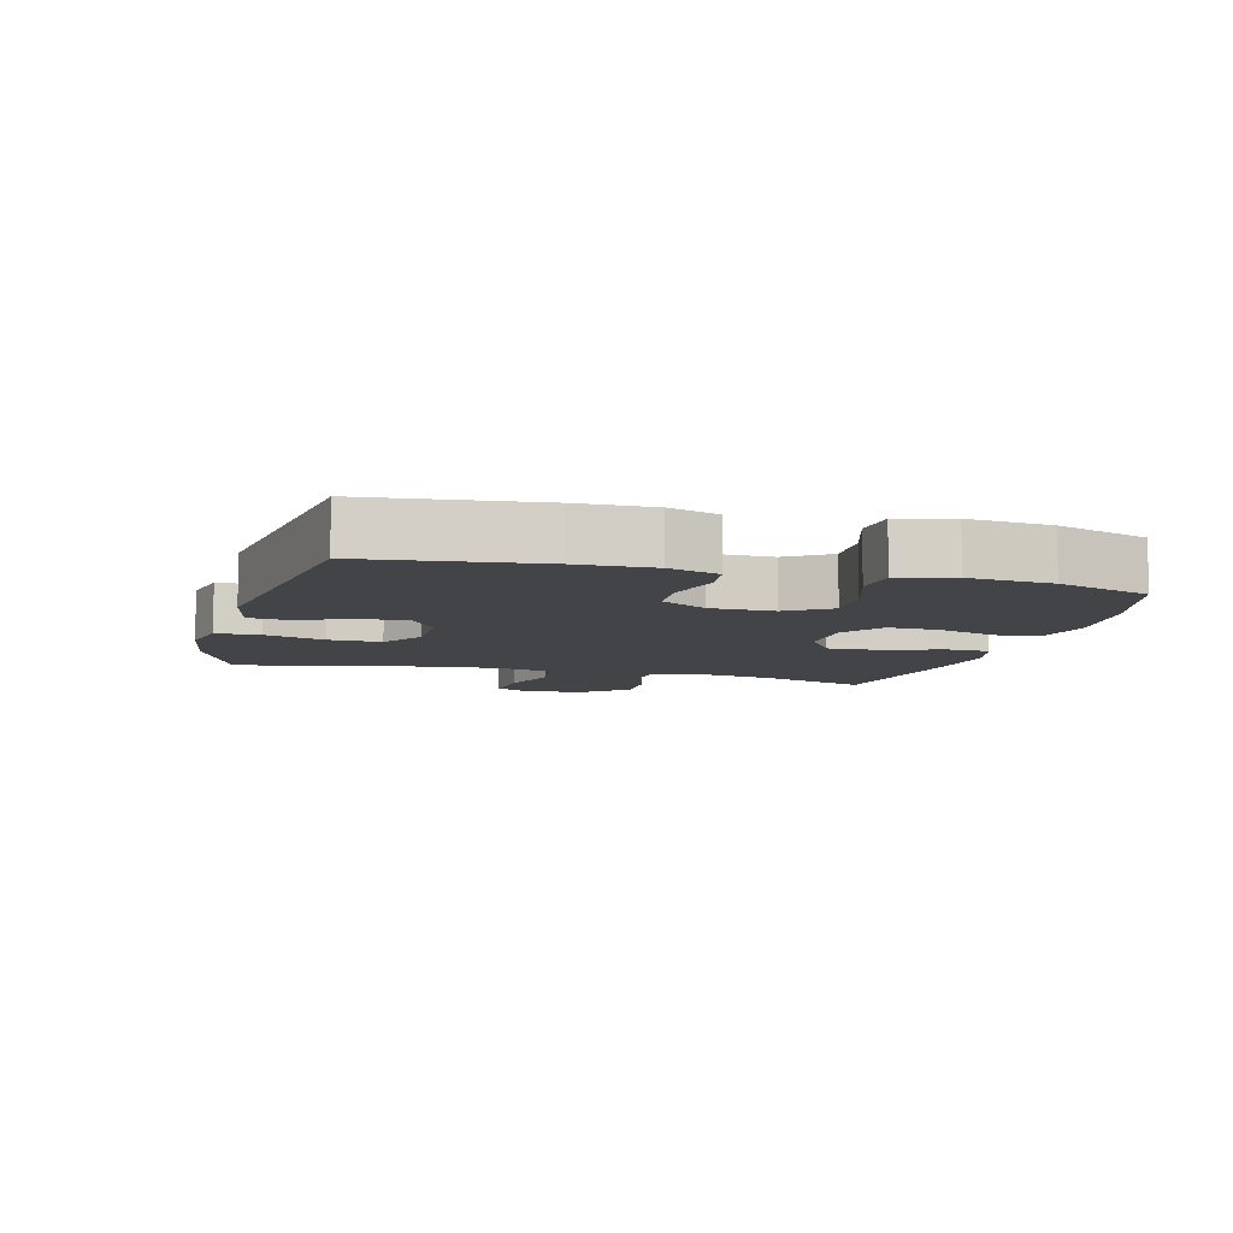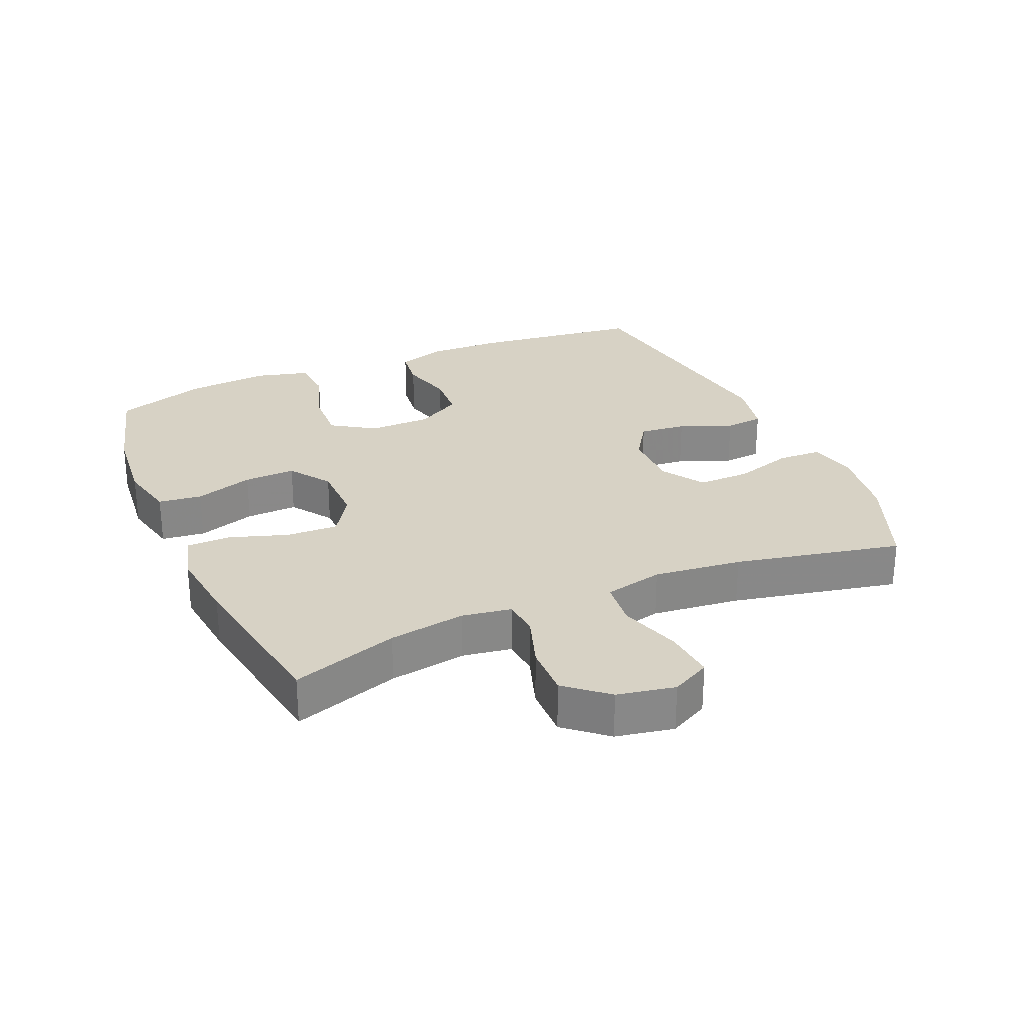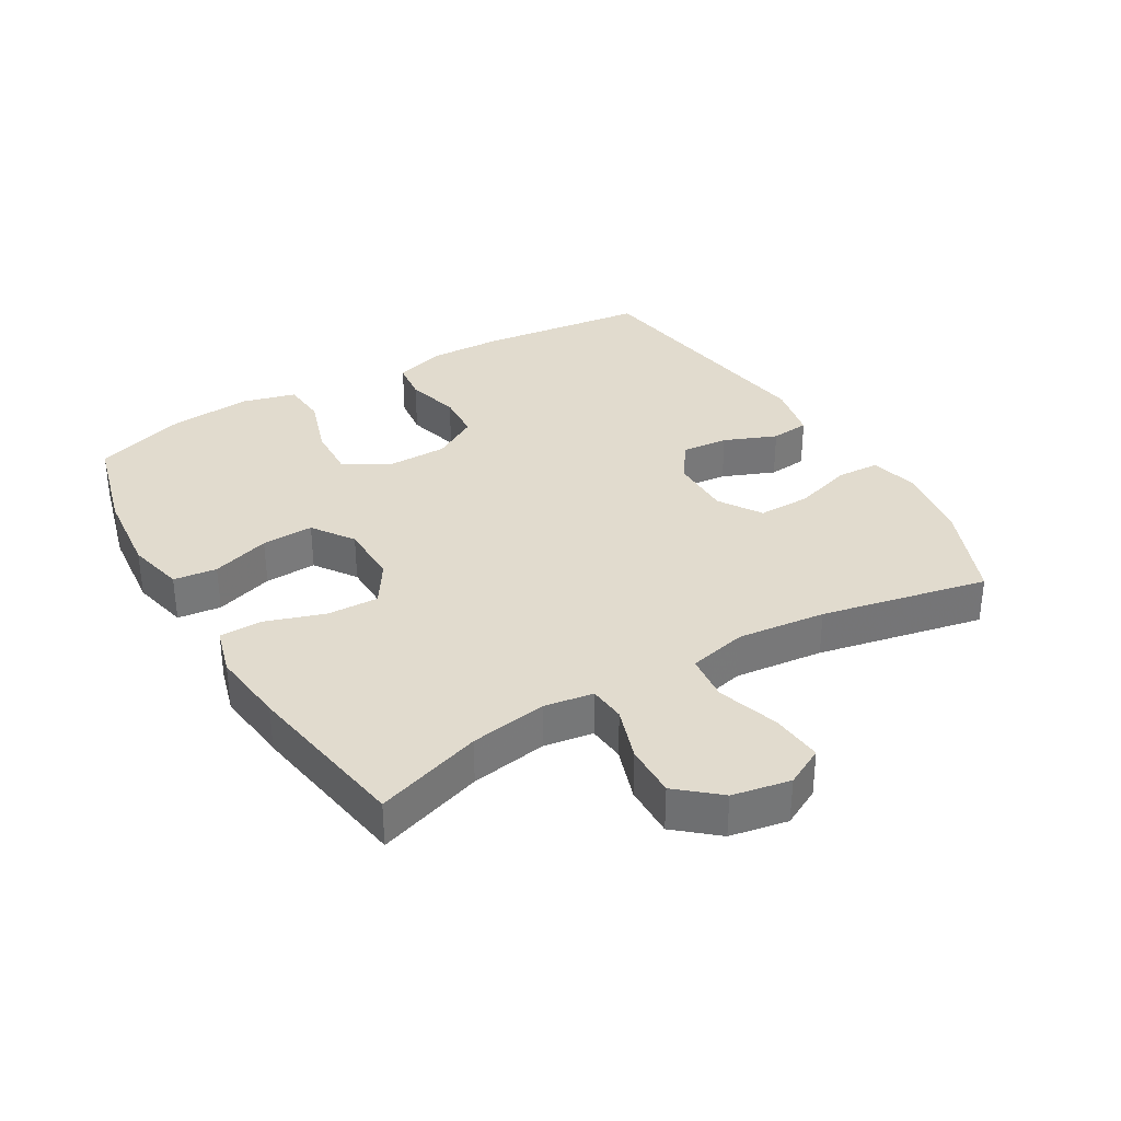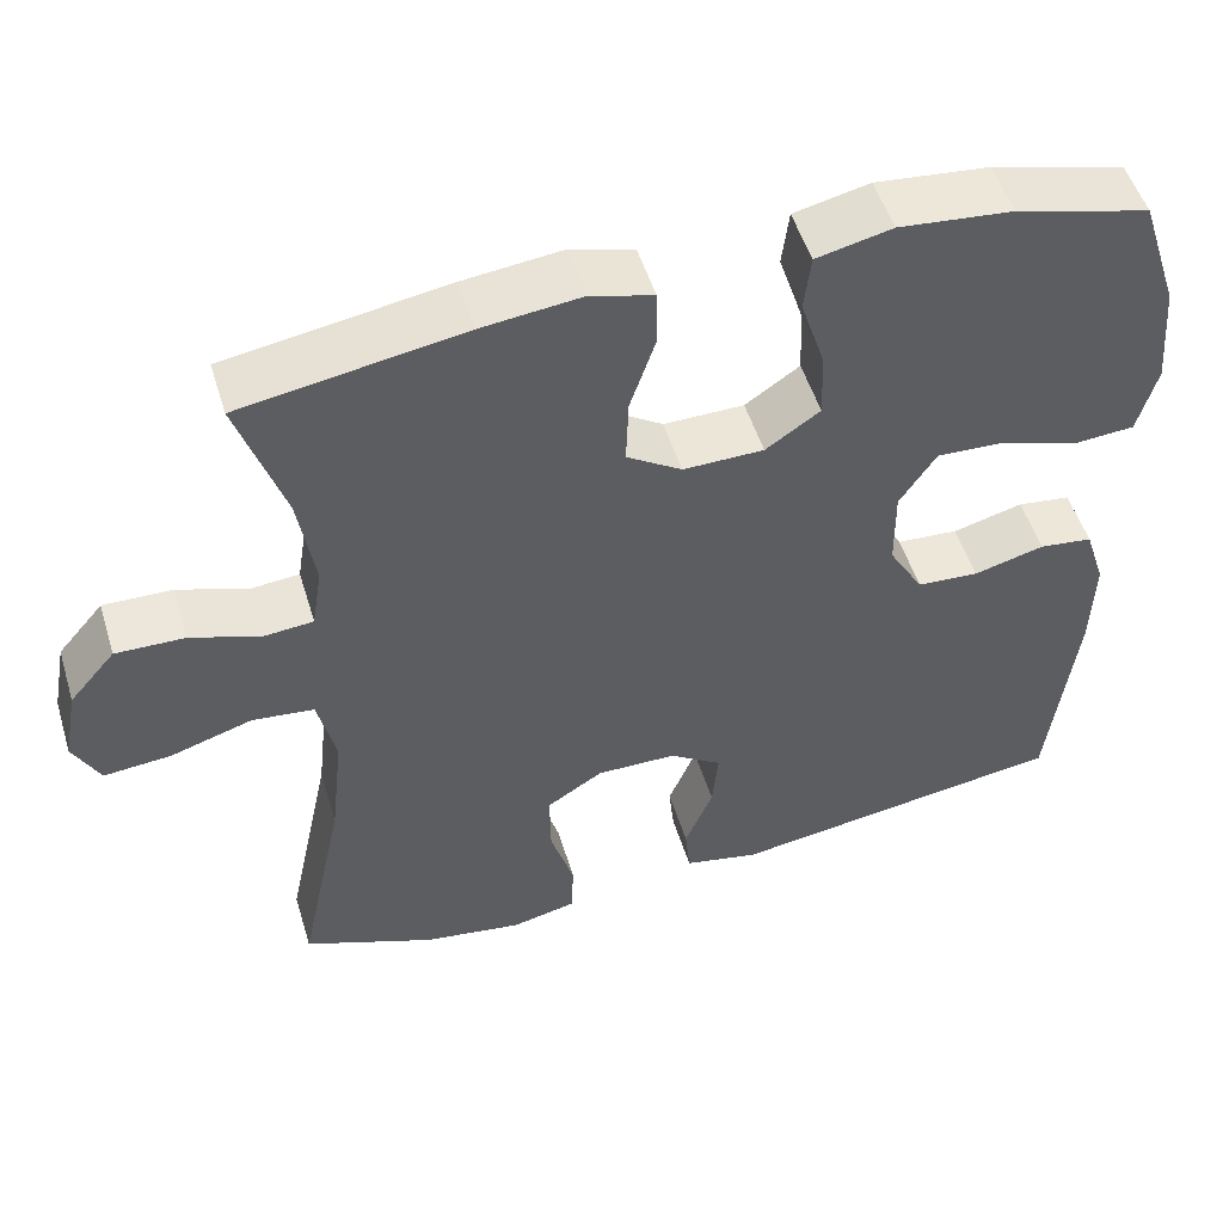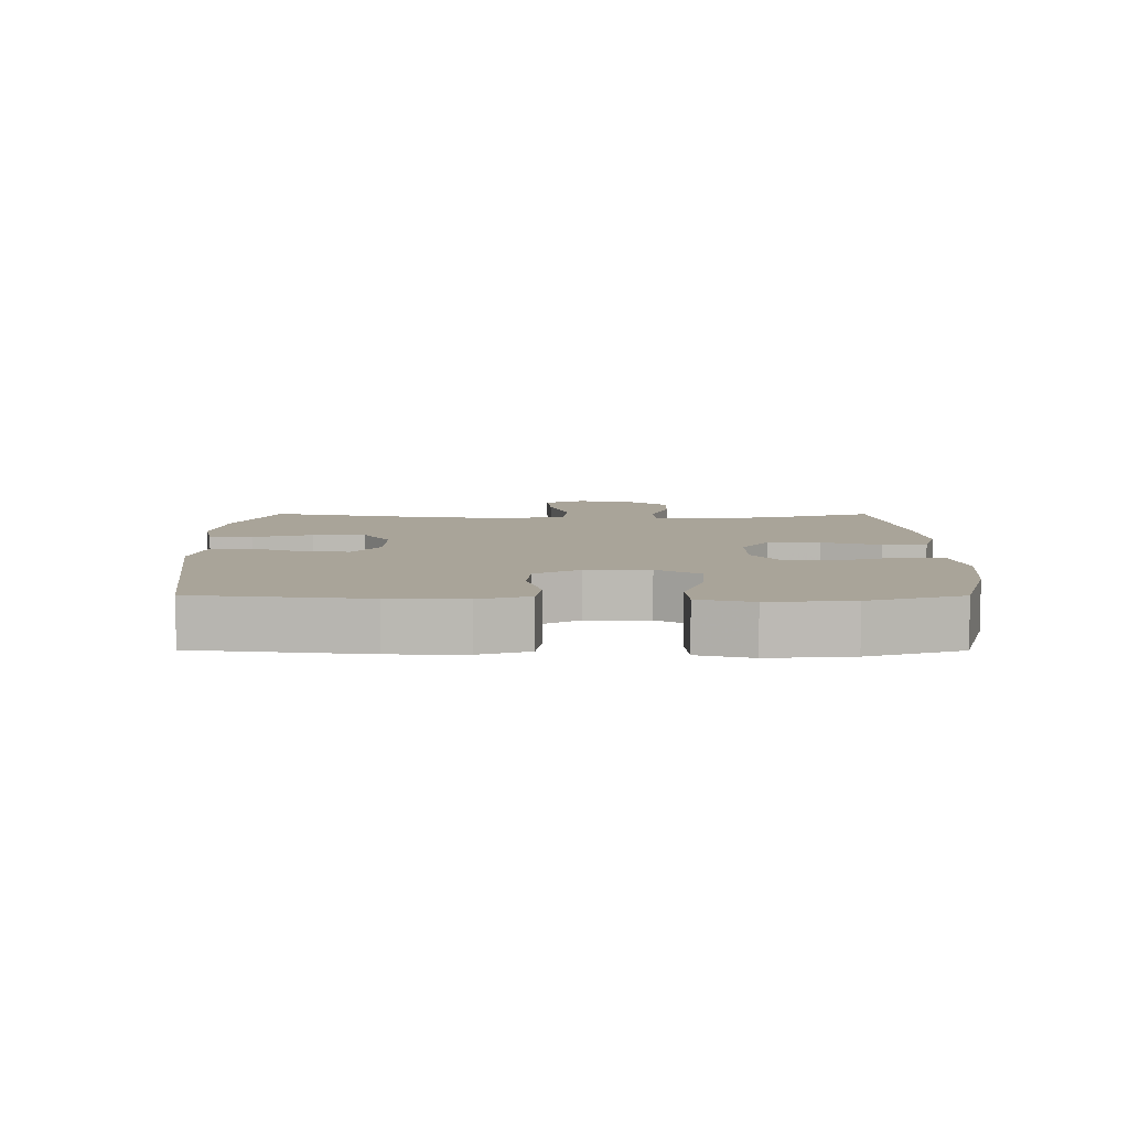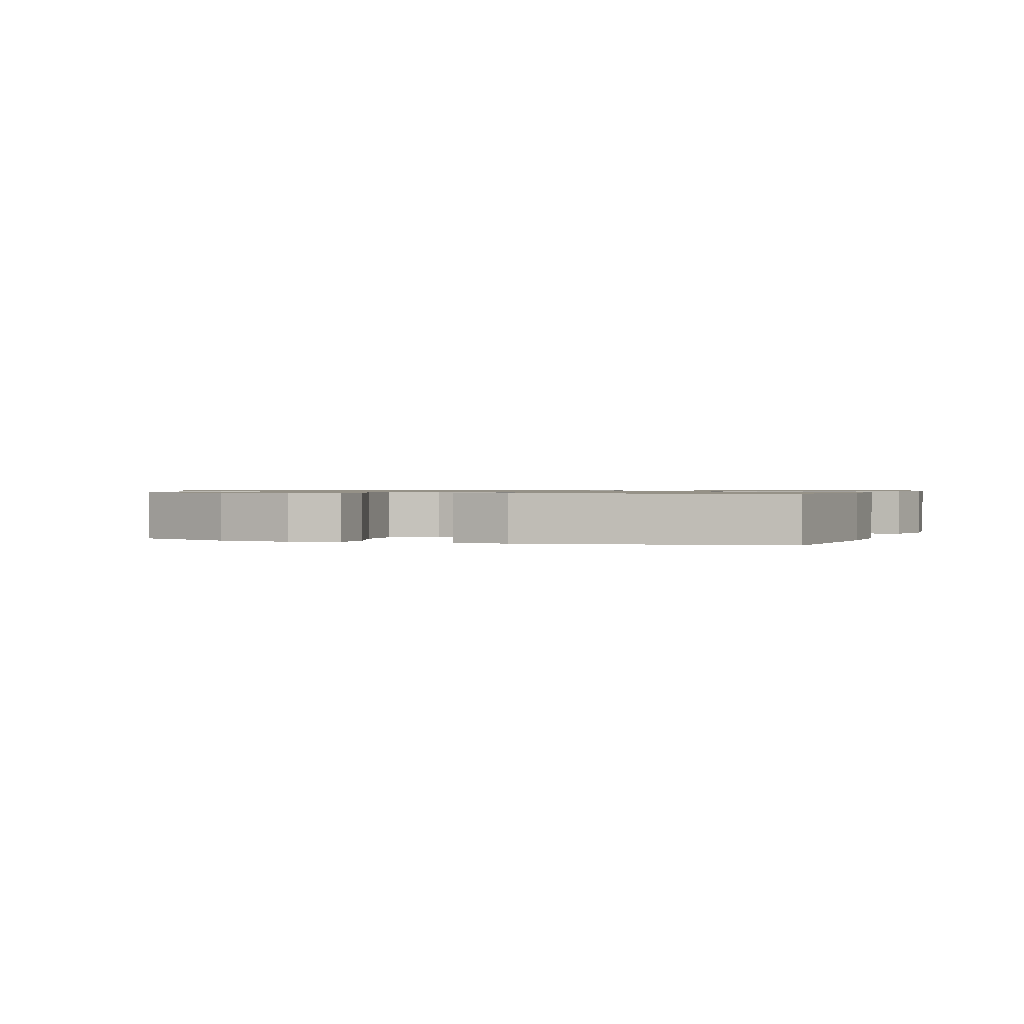
<metadata>
{"format":"obj","ext":"obj","renderer":"f3d","projection":"perspective","resolution":1024,"background":"white","views":[{"elev":-8.2,"azim":-105.2,"up":"+Y"},{"elev":27.4,"azim":66.5,"up":"+Y"},{"elev":33.9,"azim":59.4,"up":"+Y"},{"elev":51.6,"azim":163.1,"up":"+Z"},{"elev":7.2,"azim":-89.8,"up":"+Y"},{"elev":0.9,"azim":-160.7,"up":"+Y"}]}
</metadata>
<code>
v -0.5 0.07 -0.5
v -0.531 0.07 -0.239
v -0.534 0.07 -0.124
v -0.509 0.07 -0.047
v -0.446 0.07 -0.039
v -0.363 0.07 -0.061
v -0.29 0.07 -0.056
v -0.249 0.07 0.014
v -0.248 0.07 0.111
v -0.291 0.07 0.177
v -0.372 0.07 0.173
v -0.466 0.07 0.142
v -0.536 0.07 0.147
v -0.558 0.07 0.23
v -0.547 0.07 0.357
v -0.5 0.07 0.5
v -0.342 0.07 0.543
v -0.208 0.07 0.557
v -0.119 0.07 0.537
v -0.111 0.07 0.47
v -0.14 0.07 0.38
v -0.143 0.07 0.3
v -0.079 0.07 0.256
v 0.016 0.07 0.255
v 0.081 0.07 0.297
v 0.078 0.07 0.377
v 0.048 0.07 0.467
v 0.049 0.07 0.534
v 0.123 0.07 0.555
v 0.24 0.07 0.542
v 0.5 0.07 0.5
v 0.446 0.07 0.336
v 0.427 0.07 0.218
v 0.439 0.07 0.142
v 0.496 0.07 0.137
v 0.579 0.07 0.165
v 0.66 0.07 0.167
v 0.714 0.07 0.104
v 0.731 0.07 0.015
v 0.7 0.07 -0.045
v 0.62 0.07 -0.038
v 0.525 0.07 -0.008
v 0.452 0.07 -0.016
v 0.431 0.07 -0.107
v 0.446 0.07 -0.243
v 0.5 0.07 -0.5
v 0.345 0.07 -0.563
v 0.228 0.07 -0.581
v 0.152 0.07 -0.564
v 0.149 0.07 -0.497
v 0.177 0.07 -0.406
v 0.178 0.07 -0.325
v 0.112 0.07 -0.283
v 0.018 0.07 -0.284
v -0.044 0.07 -0.325
v -0.037 0.07 -0.398
v -0.004 0.07 -0.479
v -0.01 0.07 -0.539
v -0.099 0.07 -0.558
v -0.5 0 -0.5
v -0.531 0 -0.239
v -0.534 0 -0.124
v -0.509 0 -0.047
v -0.446 0 -0.039
v -0.363 0 -0.061
v -0.29 0 -0.056
v -0.249 0 0.014
v -0.248 0 0.111
v -0.291 0 0.177
v -0.372 0 0.173
v -0.466 0 0.142
v -0.536 0 0.147
v -0.558 0 0.23
v -0.547 0 0.357
v -0.5 0 0.5
v -0.342 0 0.543
v -0.208 0 0.557
v -0.119 0 0.537
v -0.111 0 0.47
v -0.14 0 0.38
v -0.143 0 0.3
v -0.079 0 0.256
v 0.016 0 0.255
v 0.081 0 0.297
v 0.078 0 0.377
v 0.048 0 0.467
v 0.049 0 0.534
v 0.123 0 0.555
v 0.24 0 0.542
v 0.5 0 0.5
v 0.446 0 0.336
v 0.427 0 0.218
v 0.439 0 0.142
v 0.496 0 0.137
v 0.579 0 0.165
v 0.66 0 0.167
v 0.714 0 0.104
v 0.731 0 0.015
v 0.7 0 -0.045
v 0.62 0 -0.038
v 0.525 0 -0.008
v 0.452 0 -0.016
v 0.431 0 -0.107
v 0.446 0 -0.243
v 0.5 0 -0.5
v 0.345 0 -0.563
v 0.228 0 -0.581
v 0.152 0 -0.564
v 0.149 0 -0.497
v 0.177 0 -0.406
v 0.178 0 -0.325
v 0.112 0 -0.283
v 0.018 0 -0.284
v -0.044 0 -0.325
v -0.037 0 -0.398
v -0.004 0 -0.479
v -0.01 0 -0.539
v -0.099 0 -0.558
f 56 57 58 59
f 55 56 59 1
f 54 55 1 2
f 53 54 2 3
f 48 49 50 51
f 48 51 52
f 45 46 47 48
f 44 45 48 52
f 43 44 52 53
f 39 40 41 42
f 39 42 43
f 38 39 43
f 35 36 37 38
f 34 35 38 43
f 33 34 43 53
f 29 30 31 32
f 26 27 28 29
f 25 26 29 32
f 24 25 32 33
f 18 19 20 21
f 18 21 22
f 17 18 22
f 16 17 22
f 15 16 22 23
f 11 12 13 14
f 10 11 14 15
f 3 4 5 6
f 3 6 7
f 53 3 7
f 23 24 33 53
f 23 53 7 8
f 10 15 23
f 9 10 23
f 8 9 23
f 118 117 116 115
f 60 118 115 114
f 61 60 114 113
f 62 61 113 112
f 110 109 108 107
f 111 110 107
f 107 106 105 104
f 111 107 104 103
f 112 111 103 102
f 101 100 99 98
f 102 101 98
f 102 98 97
f 97 96 95 94
f 102 97 94 93
f 112 102 93 92
f 91 90 89 88
f 88 87 86 85
f 91 88 85 84
f 92 91 84 83
f 80 79 78 77
f 81 80 77
f 81 77 76
f 81 76 75
f 82 81 75 74
f 73 72 71 70
f 74 73 70 69
f 65 64 63 62
f 66 65 62
f 66 62 112
f 112 92 83 82
f 67 66 112 82
f 82 74 69
f 82 69 68
f 82 68 67
f 1 60 61 2
f 2 61 62 3
f 3 62 63 4
f 4 63 64 5
f 5 64 65 6
f 6 65 66 7
f 7 66 67 8
f 8 67 68 9
f 9 68 69 10
f 10 69 70 11
f 11 70 71 12
f 12 71 72 13
f 13 72 73 14
f 14 73 74 15
f 15 74 75 16
f 16 75 76 17
f 17 76 77 18
f 18 77 78 19
f 19 78 79 20
f 20 79 80 21
f 21 80 81 22
f 22 81 82 23
f 23 82 83 24
f 24 83 84 25
f 25 84 85 26
f 26 85 86 27
f 27 86 87 28
f 28 87 88 29
f 29 88 89 30
f 30 89 90 31
f 31 90 91 32
f 32 91 92 33
f 33 92 93 34
f 34 93 94 35
f 35 94 95 36
f 36 95 96 37
f 37 96 97 38
f 38 97 98 39
f 39 98 99 40
f 40 99 100 41
f 41 100 101 42
f 42 101 102 43
f 43 102 103 44
f 44 103 104 45
f 45 104 105 46
f 46 105 106 47
f 47 106 107 48
f 48 107 108 49
f 49 108 109 50
f 50 109 110 51
f 51 110 111 52
f 52 111 112 53
f 53 112 113 54
f 54 113 114 55
f 55 114 115 56
f 56 115 116 57
f 57 116 117 58
f 58 117 118 59
f 59 118 60 1

</code>
